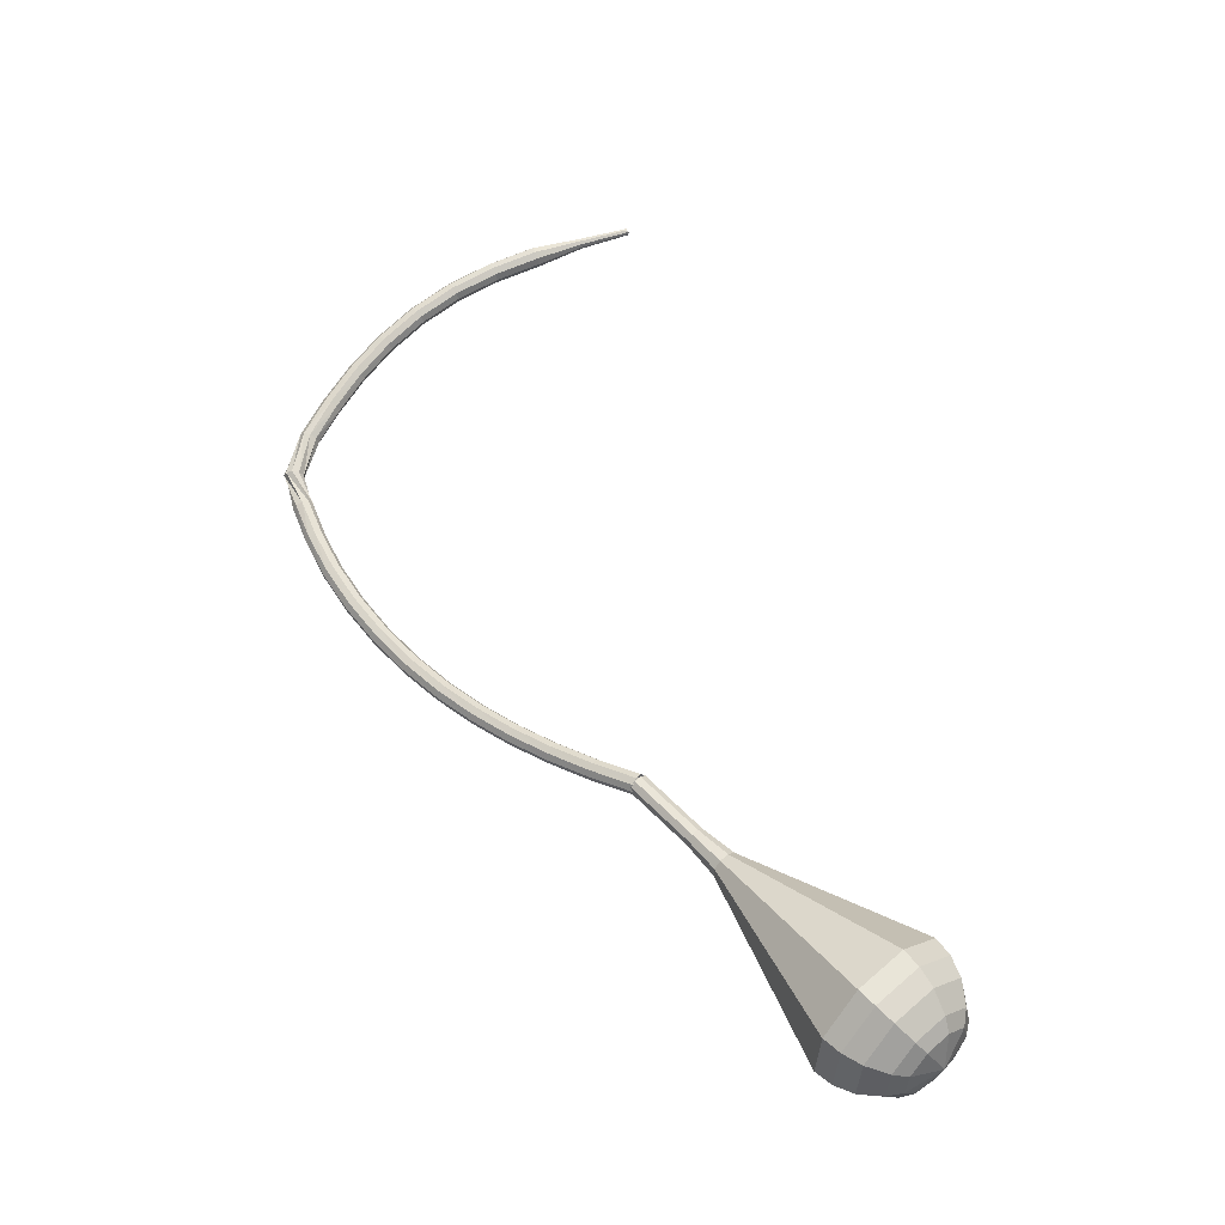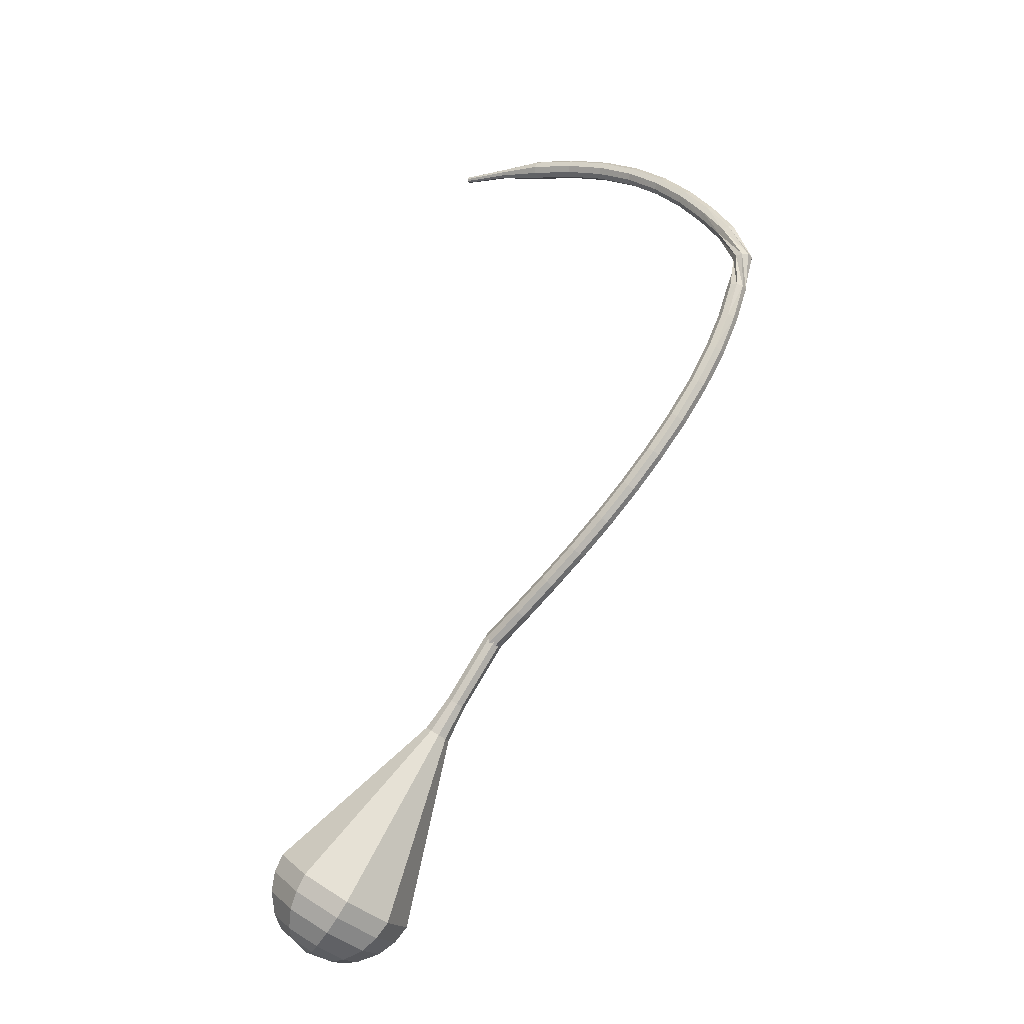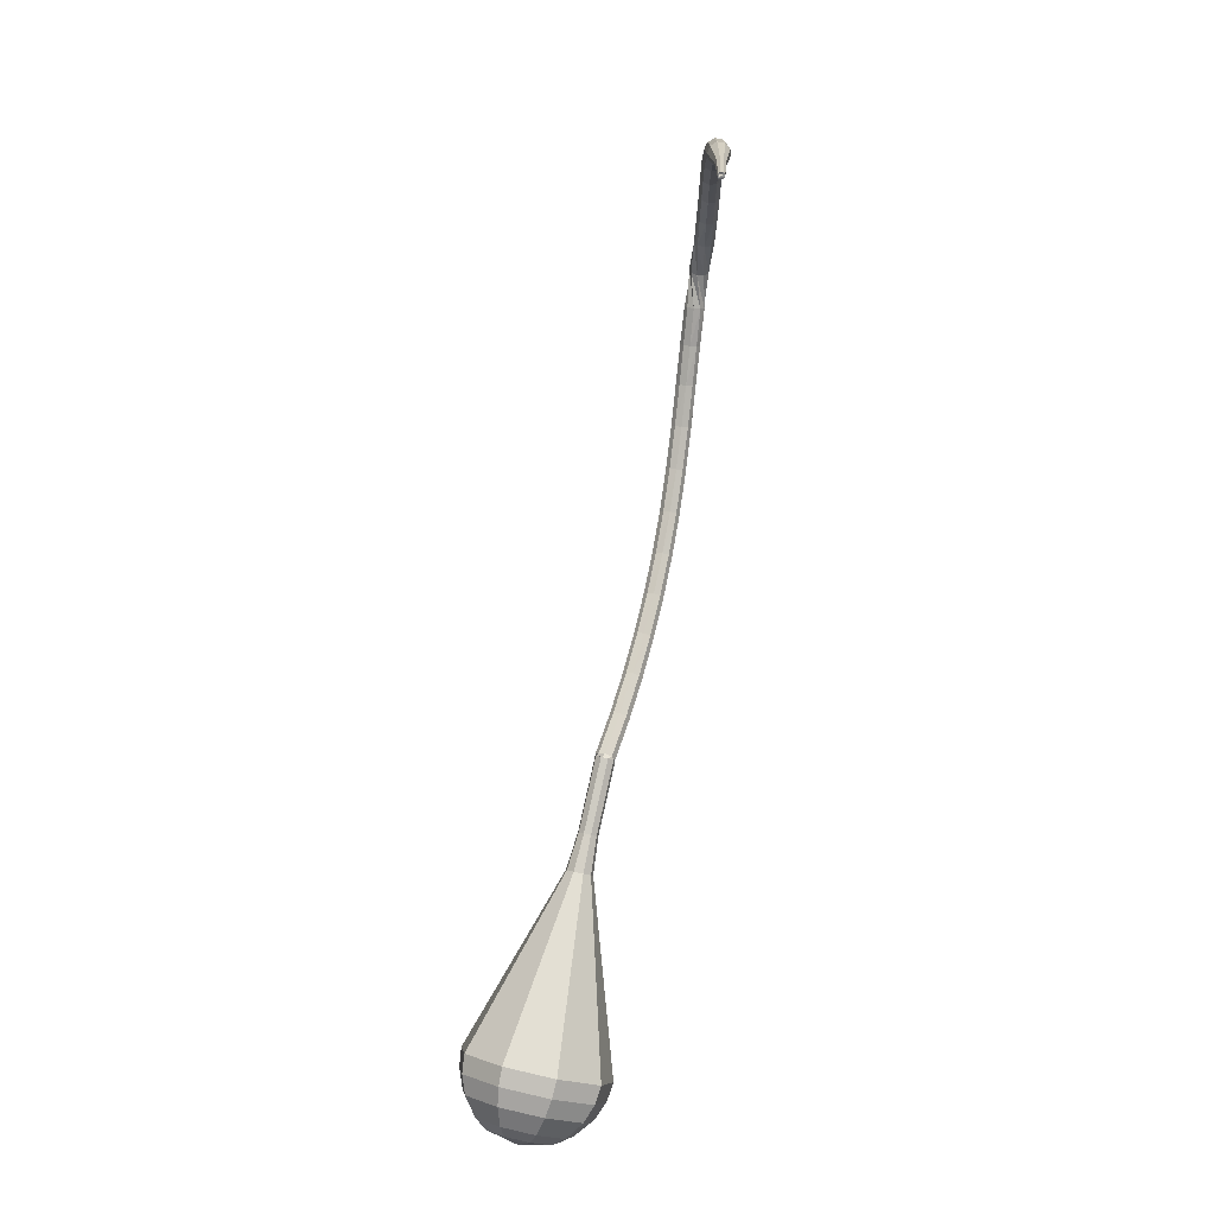
<metadata>
{"format":"obj","ext":"obj","renderer":"f3d","projection":"perspective","resolution":1024,"background":"white","views":[{"elev":-20.9,"azim":58.5,"up":"+Z"},{"elev":-38.5,"azim":-97.2,"up":"+Z"},{"elev":37.9,"azim":148.5,"up":"+Z"}]}
</metadata>
<code>
g tube1
v 116.6 115.4 100.1
v 116.6 115.1 99.51
v 116.8 114.5 99.2
v 117.3 114 99.31
v 117.7 113.8 99.79
v 117.9 114 100.4
v 117.8 114.5 100.9
v 117.4 115 101
v 117 115.4 100.7
v 116.6 115.4 100.1
v 113.4 112.9 101.9
v 113.3 112.5 101.3
v 113.6 112 101
v 114.1 111.5 101.1
v 114.5 111.3 101.6
v 114.8 111.5 102.2
v 114.6 111.9 102.7
v 114.3 112.5 102.8
v 113.8 112.9 102.5
v 113.4 112.9 101.9
v 110.4 110.3 103.8
v 110.3 109.9 103.2
v 110.6 109.4 102.9
v 111.1 108.9 103
v 111.5 108.7 103.5
v 111.8 109 104.1
v 111.7 109.4 104.6
v 111.3 110 104.7
v 110.8 110.3 104.4
v 110.4 110.3 103.8
v 107.6 107.8 105.9
v 107.5 107.4 105.4
v 107.7 106.9 105.1
v 108.2 106.4 105.2
v 108.7 106.3 105.6
v 109 106.5 106.2
v 108.9 107 106.7
v 108.5 107.6 106.8
v 108 107.9 106.5
v 107.6 107.8 105.9
v 104.9 105.4 108.2
v 104.8 105 107.7
v 105.1 104.4 107.4
v 105.6 104 107.5
v 106.1 103.9 107.9
v 106.4 104.1 108.5
v 106.3 104.7 108.9
v 105.9 105.2 109
v 105.4 105.5 108.7
v 104.9 105.4 108.2
v 102.5 103.1 110.7
v 102.3 102.6 110.2
v 102.6 102 110
v 103.1 101.6 110.1
v 103.7 101.5 110.5
v 104 101.8 111
v 103.9 102.4 111.4
v 103.5 102.9 111.5
v 102.9 103.2 111.2
v 102.5 103.1 110.7
v 100.2 100.8 113.6
v 100 100.3 113.1
v 100.3 99.72 112.9
v 100.8 99.31 113
v 101.4 99.26 113.3
v 101.7 99.6 113.8
v 101.7 100.2 114.2
v 101.2 100.7 114.3
v 100.7 100.9 114
v 100.2 100.8 113.6
v 98.1 98.6 116.7
v 97.94 98.09 116.3
v 98.2 97.5 116
v 98.75 97.1 116.1
v 99.34 97.09 116.5
v 99.69 97.46 116.9
v 99.64 98.05 117.3
v 99.21 98.58 117.3
v 98.6 98.8 117.1
v 98.1 98.6 116.7
v 96.27 96.62 120
v 96.09 96.08 119.6
v 96.34 95.47 119.4
v 96.9 95.09 119.5
v 97.51 95.1 119.8
v 97.88 95.51 120.2
v 97.85 96.11 120.5
v 97.42 96.64 120.6
v 96.79 96.84 120.4
v 96.27 96.62 120
v 94.72 94.94 123.5
v 94.51 94.38 123.2
v 94.74 93.76 123
v 95.3 93.37 123
v 95.93 93.39 123.3
v 96.33 93.82 123.7
v 96.32 94.45 123.9
v 95.9 94.99 124
v 95.27 95.18 123.8
v 94.72 94.94 123.5
v 93.46 93.64 127
v 93.2 93.07 126.7
v 93.4 92.43 126.6
v 93.94 92.02 126.6
v 94.59 92.04 126.8
v 95.03 92.47 127.1
v 95.07 93.11 127.4
v 94.67 93.67 127.4
v 94.04 93.88 127.3
v 93.46 93.64 127
v 92.44 92.72 130.5
v 92.13 92.15 130.2
v 92.27 91.49 130.1
v 92.79 91.05 130.2
v 93.44 91.03 130.4
v 93.93 91.44 130.6
v 94.02 92.1 130.8
v 93.67 92.68 130.8
v 93.05 92.93 130.7
v 92.44 92.72 130.5
v 92.89 91.93 133.9
v 92.28 92.23 133.9
v 91.62 92.08 133.8
v 91.21 91.53 133.8
v 91.24 90.85 133.9
v 91.71 90.35 134
v 92.39 90.27 134
v 92.96 90.65 134
v 93.16 91.3 134
v 92.89 91.93 133.9
v 93.46 92.14 138.1
v 93.48 92.77 137.8
v 93.06 93.3 137.7
v 92.4 93.46 137.7
v 91.8 93.2 137.9
v 91.55 92.62 138.2
v 91.77 92 138.4
v 92.34 91.63 138.5
v 93.01 91.69 138.3
v 93.46 92.14 138.1
v 94.34 93.76 141.6
v 94.4 94.35 141.3
v 94.03 94.9 141.1
v 93.4 95.14 141.2
v 92.79 94.97 141.5
v 92.5 94.46 141.8
v 92.67 93.85 142.1
v 93.2 93.43 142.1
v 93.86 93.39 142
v 94.34 93.76 141.6
v 95.49 95.71 145.1
v 95.56 96.28 144.8
v 95.19 96.82 144.6
v 94.57 97.09 144.6
v 93.97 96.95 144.9
v 93.69 96.48 145.3
v 93.84 95.89 145.7
v 94.37 95.46 145.7
v 95.02 95.39 145.5
v 95.49 95.71 145.1
v 96.9 98 148.5
v 96.96 98.52 148.1
v 96.59 99.05 147.8
v 95.97 99.33 147.9
v 95.39 99.24 148.3
v 95.12 98.81 148.7
v 95.29 98.25 149.1
v 95.82 97.82 149.2
v 96.45 97.72 148.9
v 96.9 98 148.5
v 98.57 100.6 151.6
v 98.59 101.1 151.1
v 98.21 101.6 150.8
v 97.6 101.9 150.9
v 97.04 101.9 151.3
v 96.81 101.5 151.8
v 97 101 152.2
v 97.53 100.5 152.3
v 98.15 100.4 152
v 98.57 100.6 151.6
v 100.5 103.6 154.2
v 100.4 104.1 153.6
v 100 104.5 153.4
v 99.43 104.8 153.5
v 98.91 104.8 153.9
v 98.71 104.5 154.5
v 98.93 104 154.9
v 99.47 103.6 155
v 100.1 103.5 154.7
v 100.5 103.6 154.2
v 102.5 107 156.4
v 102.5 107.3 155.8
v 102.1 107.8 155.5
v 101.5 108.1 155.6
v 101 108.1 156.1
v 100.8 107.9 156.7
v 101.1 107.4 157.2
v 101.6 107 157.3
v 102.2 106.8 157
v 102.5 107 156.4
v 104.8 110.6 158.2
v 104.7 110.9 157.6
v 104.3 111.3 157.2
v 103.7 111.6 157.4
v 103.2 111.7 157.9
v 103.1 111.5 158.5
v 103.3 111.1 159
v 103.9 110.7 159.1
v 104.5 110.5 158.8
v 104.8 110.6 158.2
v 106.8 114.6 159.7
v 106.7 114.8 159.4
v 106.5 115 159.2
v 106.2 115.1 159.3
v 106 115.2 159.5
v 105.9 115.1 159.8
v 106.1 114.9 160.1
v 106.3 114.7 160.1
v 106.6 114.6 160
v 106.8 114.6 159.7
v 109.2 118.6 160.9
v 109.2 118.7 160.7
v 109 118.8 160.6
v 108.8 119 160.6
v 108.7 119 160.8
v 108.7 119 161
v 108.8 118.8 161.2
v 108.9 118.7 161.2
v 109.1 118.6 161.1
v 109.2 118.6 160.9
v 108.7 118.8 160.9
v 108.8 118.9 160.8
v 108.9 119 160.8
v 109 118.9 160.8
v 109.1 118.8 160.9
v 109.1 118.7 160.9
v 109 118.6 161
v 108.9 118.6 161
v 108.8 118.7 161
v 108.7 118.8 160.9
f 1 2 12
f 12 11 1
f 2 3 13
f 13 12 2
f 3 4 14
f 14 13 3
f 4 5 15
f 15 14 4
f 5 6 16
f 16 15 5
f 6 7 17
f 17 16 6
f 7 8 18
f 18 17 7
f 8 9 19
f 19 18 8
f 9 10 20
f 20 19 9
f 11 12 22
f 22 21 11
f 12 13 23
f 23 22 12
f 13 14 24
f 24 23 13
f 14 15 25
f 25 24 14
f 15 16 26
f 26 25 15
f 16 17 27
f 27 26 16
f 17 18 28
f 28 27 17
f 18 19 29
f 29 28 18
f 19 20 30
f 30 29 19
f 21 22 32
f 32 31 21
f 22 23 33
f 33 32 22
f 23 24 34
f 34 33 23
f 24 25 35
f 35 34 24
f 25 26 36
f 36 35 25
f 26 27 37
f 37 36 26
f 27 28 38
f 38 37 27
f 28 29 39
f 39 38 28
f 29 30 40
f 40 39 29
f 31 32 42
f 42 41 31
f 32 33 43
f 43 42 32
f 33 34 44
f 44 43 33
f 34 35 45
f 45 44 34
f 35 36 46
f 46 45 35
f 36 37 47
f 47 46 36
f 37 38 48
f 48 47 37
f 38 39 49
f 49 48 38
f 39 40 50
f 50 49 39
f 41 42 52
f 52 51 41
f 42 43 53
f 53 52 42
f 43 44 54
f 54 53 43
f 44 45 55
f 55 54 44
f 45 46 56
f 56 55 45
f 46 47 57
f 57 56 46
f 47 48 58
f 58 57 47
f 48 49 59
f 59 58 48
f 49 50 60
f 60 59 49
f 51 52 62
f 62 61 51
f 52 53 63
f 63 62 52
f 53 54 64
f 64 63 53
f 54 55 65
f 65 64 54
f 55 56 66
f 66 65 55
f 56 57 67
f 67 66 56
f 57 58 68
f 68 67 57
f 58 59 69
f 69 68 58
f 59 60 70
f 70 69 59
f 61 62 72
f 72 71 61
f 62 63 73
f 73 72 62
f 63 64 74
f 74 73 63
f 64 65 75
f 75 74 64
f 65 66 76
f 76 75 65
f 66 67 77
f 77 76 66
f 67 68 78
f 78 77 67
f 68 69 79
f 79 78 68
f 69 70 80
f 80 79 69
f 71 72 82
f 82 81 71
f 72 73 83
f 83 82 72
f 73 74 84
f 84 83 73
f 74 75 85
f 85 84 74
f 75 76 86
f 86 85 75
f 76 77 87
f 87 86 76
f 77 78 88
f 88 87 77
f 78 79 89
f 89 88 78
f 79 80 90
f 90 89 79
f 81 82 92
f 92 91 81
f 82 83 93
f 93 92 82
f 83 84 94
f 94 93 83
f 84 85 95
f 95 94 84
f 85 86 96
f 96 95 85
f 86 87 97
f 97 96 86
f 87 88 98
f 98 97 87
f 88 89 99
f 99 98 88
f 89 90 100
f 100 99 89
f 91 92 102
f 102 101 91
f 92 93 103
f 103 102 92
f 93 94 104
f 104 103 93
f 94 95 105
f 105 104 94
f 95 96 106
f 106 105 95
f 96 97 107
f 107 106 96
f 97 98 108
f 108 107 97
f 98 99 109
f 109 108 98
f 99 100 110
f 110 109 99
f 101 102 112
f 112 111 101
f 102 103 113
f 113 112 102
f 103 104 114
f 114 113 103
f 104 105 115
f 115 114 104
f 105 106 116
f 116 115 105
f 106 107 117
f 117 116 106
f 107 108 118
f 118 117 107
f 108 109 119
f 119 118 108
f 109 110 120
f 120 119 109
f 111 112 122
f 122 121 111
f 112 113 123
f 123 122 112
f 113 114 124
f 124 123 113
f 114 115 125
f 125 124 114
f 115 116 126
f 126 125 115
f 116 117 127
f 127 126 116
f 117 118 128
f 128 127 117
f 118 119 129
f 129 128 118
f 119 120 130
f 130 129 119
f 121 122 132
f 132 131 121
f 122 123 133
f 133 132 122
f 123 124 134
f 134 133 123
f 124 125 135
f 135 134 124
f 125 126 136
f 136 135 125
f 126 127 137
f 137 136 126
f 127 128 138
f 138 137 127
f 128 129 139
f 139 138 128
f 129 130 140
f 140 139 129
f 131 132 142
f 142 141 131
f 132 133 143
f 143 142 132
f 133 134 144
f 144 143 133
f 134 135 145
f 145 144 134
f 135 136 146
f 146 145 135
f 136 137 147
f 147 146 136
f 137 138 148
f 148 147 137
f 138 139 149
f 149 148 138
f 139 140 150
f 150 149 139
f 141 142 152
f 152 151 141
f 142 143 153
f 153 152 142
f 143 144 154
f 154 153 143
f 144 145 155
f 155 154 144
f 145 146 156
f 156 155 145
f 146 147 157
f 157 156 146
f 147 148 158
f 158 157 147
f 148 149 159
f 159 158 148
f 149 150 160
f 160 159 149
f 151 152 162
f 162 161 151
f 152 153 163
f 163 162 152
f 153 154 164
f 164 163 153
f 154 155 165
f 165 164 154
f 155 156 166
f 166 165 155
f 156 157 167
f 167 166 156
f 157 158 168
f 168 167 157
f 158 159 169
f 169 168 158
f 159 160 170
f 170 169 159
f 161 162 172
f 172 171 161
f 162 163 173
f 173 172 162
f 163 164 174
f 174 173 163
f 164 165 175
f 175 174 164
f 165 166 176
f 176 175 165
f 166 167 177
f 177 176 166
f 167 168 178
f 178 177 167
f 168 169 179
f 179 178 168
f 169 170 180
f 180 179 169
f 171 172 182
f 182 181 171
f 172 173 183
f 183 182 172
f 173 174 184
f 184 183 173
f 174 175 185
f 185 184 174
f 175 176 186
f 186 185 175
f 176 177 187
f 187 186 176
f 177 178 188
f 188 187 177
f 178 179 189
f 189 188 178
f 179 180 190
f 190 189 179
f 181 182 192
f 192 191 181
f 182 183 193
f 193 192 182
f 183 184 194
f 194 193 183
f 184 185 195
f 195 194 184
f 185 186 196
f 196 195 185
f 186 187 197
f 197 196 186
f 187 188 198
f 198 197 187
f 188 189 199
f 199 198 188
f 189 190 200
f 200 199 189
f 191 192 202
f 202 201 191
f 192 193 203
f 203 202 192
f 193 194 204
f 204 203 193
f 194 195 205
f 205 204 194
f 195 196 206
f 206 205 195
f 196 197 207
f 207 206 196
f 197 198 208
f 208 207 197
f 198 199 209
f 209 208 198
f 199 200 210
f 210 209 199
f 201 202 212
f 212 211 201
f 202 203 213
f 213 212 202
f 203 204 214
f 214 213 203
f 204 205 215
f 215 214 204
f 205 206 216
f 216 215 205
f 206 207 217
f 217 216 206
f 207 208 218
f 218 217 207
f 208 209 219
f 219 218 208
f 209 210 220
f 220 219 209
f 211 212 222
f 222 221 211
f 212 213 223
f 223 222 212
f 213 214 224
f 224 223 213
f 214 215 225
f 225 224 214
f 215 216 226
f 226 225 215
f 216 217 227
f 227 226 216
f 217 218 228
f 228 227 217
f 218 219 229
f 229 228 218
f 219 220 230
f 230 229 219
f 221 222 232
f 232 231 221
f 222 223 233
f 233 232 222
f 223 224 234
f 234 233 223
f 224 225 235
f 235 234 224
f 225 226 236
f 236 235 225
f 226 227 237
f 237 236 226
f 227 228 238
f 238 237 227
f 228 229 239
f 239 238 228
f 229 230 240
f 240 239 229
v 117.8 113.9 100.1
v 117.3 113.8 99.65
v 116.8 114.1 99.41
v 116.4 114.7 99.49
v 116.5 115.3 99.86
v 116.9 115.6 100.3
v 117.4 115.4 100.7
v 117.9 114.9 100.8
v 118.1 114.3 100.6
v 117.8 113.9 100.1
v 117.9 113.9 100.1
v 117.4 113.8 99.65
v 116.8 114.1 99.41
v 116.4 114.6 99.5
v 116.4 115.2 99.86
v 116.8 115.5 100.3
v 117.4 115.4 100.7
v 117.9 115 100.8
v 118.1 114.4 100.6
v 117.9 113.9 100.1
v 119.9 115.6 97.47
v 119.3 115.4 97.02
v 118.8 115.7 96.78
v 118.4 116.3 96.86
v 118.4 116.9 97.23
v 118.8 117.2 97.7
v 119.4 117.1 98.07
v 119.9 116.6 98.15
v 120.1 116 97.92
v 119.9 115.6 97.47
v 121.8 117.2 94.83
v 121.3 117.1 94.38
v 120.8 117.4 94.14
v 120.4 118 94.22
v 120.4 118.5 94.59
v 120.8 118.9 95.07
v 121.3 118.8 95.43
v 121.8 118.3 95.52
v 122 117.7 95.28
v 121.8 117.2 94.83
v 124 118.6 92.19
v 123.3 118.5 91.58
v 122.6 118.9 91.26
v 122.1 119.6 91.37
v 122.1 120.4 91.87
v 122.6 120.8 92.51
v 123.3 120.7 93.01
v 124 120.1 93.12
v 124.3 119.3 92.8
v 124 118.6 92.19
v 126.8 119.4 89.55
v 125.5 119.1 88.39
v 124 119.8 87.78
v 123.1 121.3 87.99
v 123.1 122.8 88.93
v 124 123.6 90.17
v 125.5 123.3 91.11
v 126.8 122.2 91.33
v 127.3 120.6 90.71
v 126.8 119.4 89.55
v 132.3 120.8 84.28
v 129.8 120.2 82.01
v 126.9 121.7 80.8
v 125.1 124.6 81.22
v 125.1 127.5 83.07
v 126.9 129.1 85.48
v 129.8 128.6 87.33
v 132.3 126.3 87.75
v 133.3 123.2 86.54
v 132.3 120.8 84.28
v 137.8 122.3 79
v 134.1 121.4 75.63
v 129.8 123.6 73.83
v 127 127.9 74.46
v 127 132.2 77.21
v 129.8 134.6 80.79
v 134.1 133.9 83.54
v 137.9 130.4 84.17
v 139.3 125.8 82.37
v 137.8 122.3 79
v 138.7 123.3 77.66
v 135 122.4 74.39
v 130.9 124.6 72.66
v 128.2 128.7 73.26
v 128.2 132.9 75.92
v 130.9 135.2 79.4
v 135.1 134.5 82.06
v 138.7 131.2 82.66
v 140.1 126.8 80.93
v 138.7 123.3 77.66
v 139.2 124.7 76.32
v 135.9 124 73.4
v 132.2 125.9 71.85
v 129.8 129.6 72.39
v 129.8 133.3 74.77
v 132.3 135.4 77.87
v 136 134.8 80.25
v 139.2 131.8 80.79
v 140.5 127.8 79.24
v 139.2 124.7 76.32
v 139.2 126.8 74.98
v 136.7 126.2 72.75
v 133.9 127.6 71.56
v 132.1 130.5 71.98
v 132.1 133.3 73.79
v 133.9 134.9 76.17
v 136.7 134.4 77.99
v 139.2 132.1 78.4
v 140.2 129.1 77.21
v 139.2 126.8 74.98
v 138.8 128.2 74.31
v 137 127.8 72.68
v 135 128.8 71.81
v 133.6 130.9 72.11
v 133.6 133 73.44
v 135 134.1 75.18
v 137 133.8 76.51
v 138.9 132.1 76.81
v 139.6 129.9 75.94
v 138.8 128.2 74.31
v 137 131.4 73.64
v 137 131.4 73.64
v 137 131.4 73.64
v 137 131.4 73.64
v 137 131.4 73.64
v 137 131.4 73.64
v 137 131.4 73.64
v 137 131.4 73.64
v 137 131.4 73.64
v 137 131.4 73.64
f 241 242 252
f 252 251 241
f 242 243 253
f 253 252 242
f 243 244 254
f 254 253 243
f 244 245 255
f 255 254 244
f 245 246 256
f 256 255 245
f 246 247 257
f 257 256 246
f 247 248 258
f 258 257 247
f 248 249 259
f 259 258 248
f 249 250 260
f 260 259 249
f 251 252 262
f 262 261 251
f 252 253 263
f 263 262 252
f 253 254 264
f 264 263 253
f 254 255 265
f 265 264 254
f 255 256 266
f 266 265 255
f 256 257 267
f 267 266 256
f 257 258 268
f 268 267 257
f 258 259 269
f 269 268 258
f 259 260 270
f 270 269 259
f 261 262 272
f 272 271 261
f 262 263 273
f 273 272 262
f 263 264 274
f 274 273 263
f 264 265 275
f 275 274 264
f 265 266 276
f 276 275 265
f 266 267 277
f 277 276 266
f 267 268 278
f 278 277 267
f 268 269 279
f 279 278 268
f 269 270 280
f 280 279 269
f 271 272 282
f 282 281 271
f 272 273 283
f 283 282 272
f 273 274 284
f 284 283 273
f 274 275 285
f 285 284 274
f 275 276 286
f 286 285 275
f 276 277 287
f 287 286 276
f 277 278 288
f 288 287 277
f 278 279 289
f 289 288 278
f 279 280 290
f 290 289 279
f 281 282 292
f 292 291 281
f 282 283 293
f 293 292 282
f 283 284 294
f 294 293 283
f 284 285 295
f 295 294 284
f 285 286 296
f 296 295 285
f 286 287 297
f 297 296 286
f 287 288 298
f 298 297 287
f 288 289 299
f 299 298 288
f 289 290 300
f 300 299 289
f 291 292 302
f 302 301 291
f 292 293 303
f 303 302 292
f 293 294 304
f 304 303 293
f 294 295 305
f 305 304 294
f 295 296 306
f 306 305 295
f 296 297 307
f 307 306 296
f 297 298 308
f 308 307 297
f 298 299 309
f 309 308 298
f 299 300 310
f 310 309 299
f 301 302 312
f 312 311 301
f 302 303 313
f 313 312 302
f 303 304 314
f 314 313 303
f 304 305 315
f 315 314 304
f 305 306 316
f 316 315 305
f 306 307 317
f 317 316 306
f 307 308 318
f 318 317 307
f 308 309 319
f 319 318 308
f 309 310 320
f 320 319 309
f 311 312 322
f 322 321 311
f 312 313 323
f 323 322 312
f 313 314 324
f 324 323 313
f 314 315 325
f 325 324 314
f 315 316 326
f 326 325 315
f 316 317 327
f 327 326 316
f 317 318 328
f 328 327 317
f 318 319 329
f 329 328 318
f 319 320 330
f 330 329 319
f 321 322 332
f 332 331 321
f 322 323 333
f 333 332 322
f 323 324 334
f 334 333 323
f 324 325 335
f 335 334 324
f 325 326 336
f 336 335 325
f 326 327 337
f 337 336 326
f 327 328 338
f 338 337 327
f 328 329 339
f 339 338 328
f 329 330 340
f 340 339 329
f 331 332 342
f 342 341 331
f 332 333 343
f 343 342 332
f 333 334 344
f 344 343 333
f 334 335 345
f 345 344 334
f 335 336 346
f 346 345 335
f 336 337 347
f 347 346 336
f 337 338 348
f 348 347 337
f 338 339 349
f 349 348 338
f 339 340 350
f 350 349 339
f 341 342 352
f 352 351 341
f 342 343 353
f 353 352 342
f 343 344 354
f 354 353 343
f 344 345 355
f 355 354 344
f 345 346 356
f 356 355 345
f 346 347 357
f 357 356 346
f 347 348 358
f 358 357 347
f 348 349 359
f 359 358 348
f 349 350 360
f 360 359 349
f 351 352 362
f 362 361 351
f 352 353 363
f 363 362 352
f 353 354 364
f 364 363 353
f 354 355 365
f 365 364 354
f 355 356 366
f 366 365 355
f 356 357 367
f 367 366 356
f 357 358 368
f 368 367 357
f 358 359 369
f 369 368 358
f 359 360 370
f 370 369 359
g

</code>
